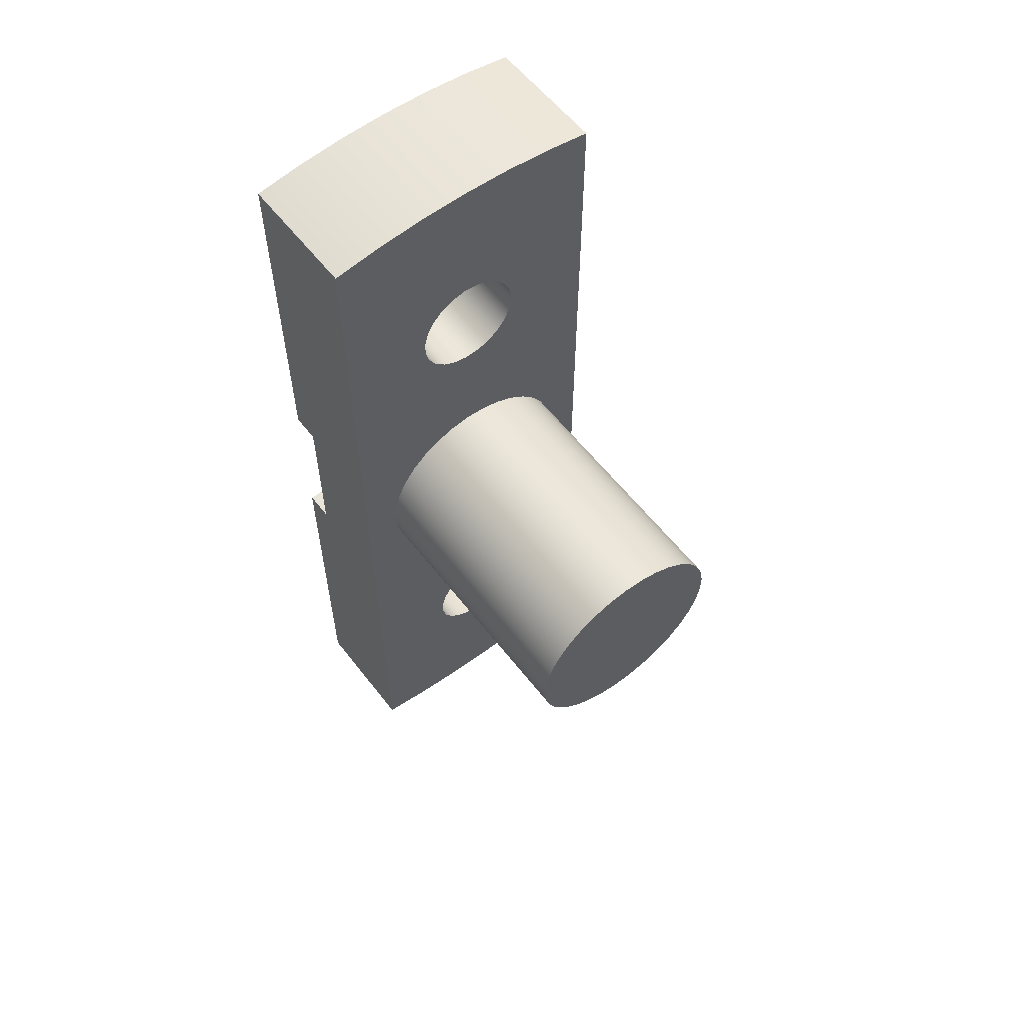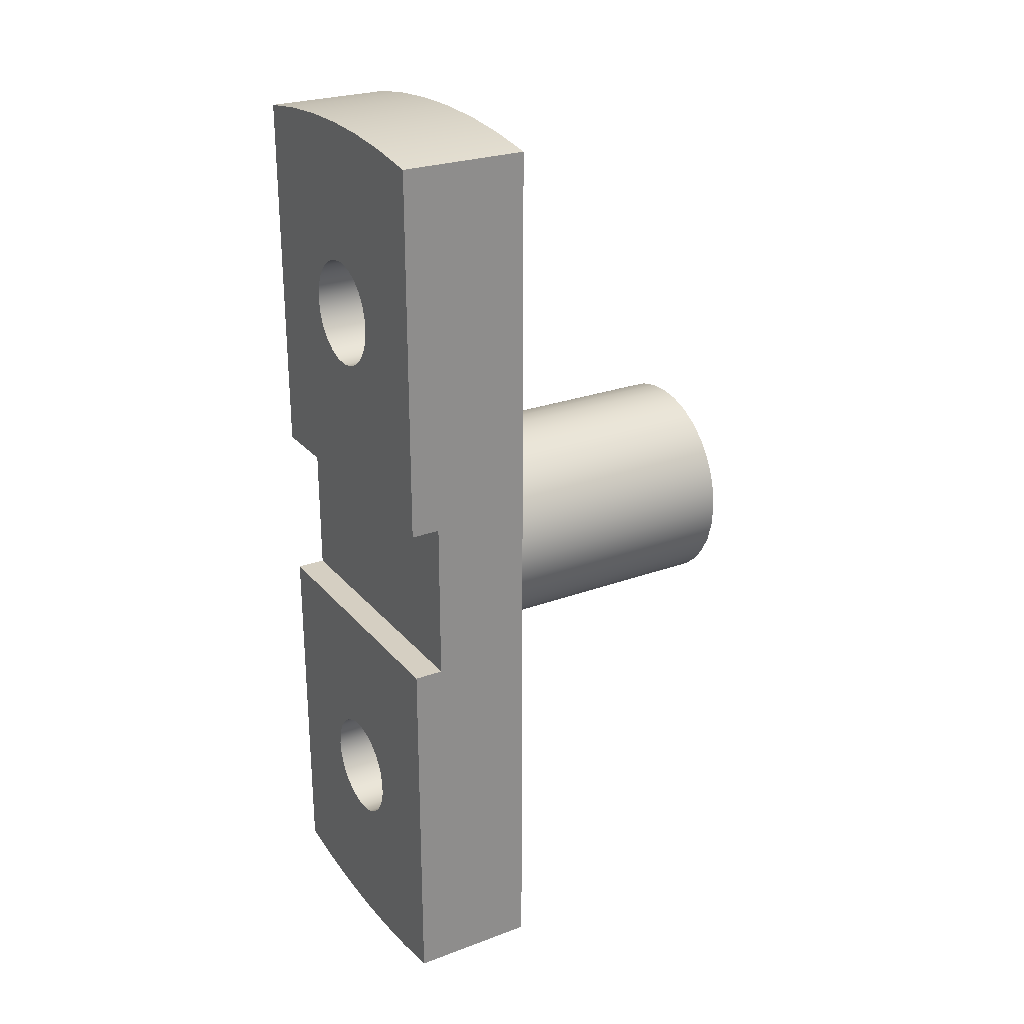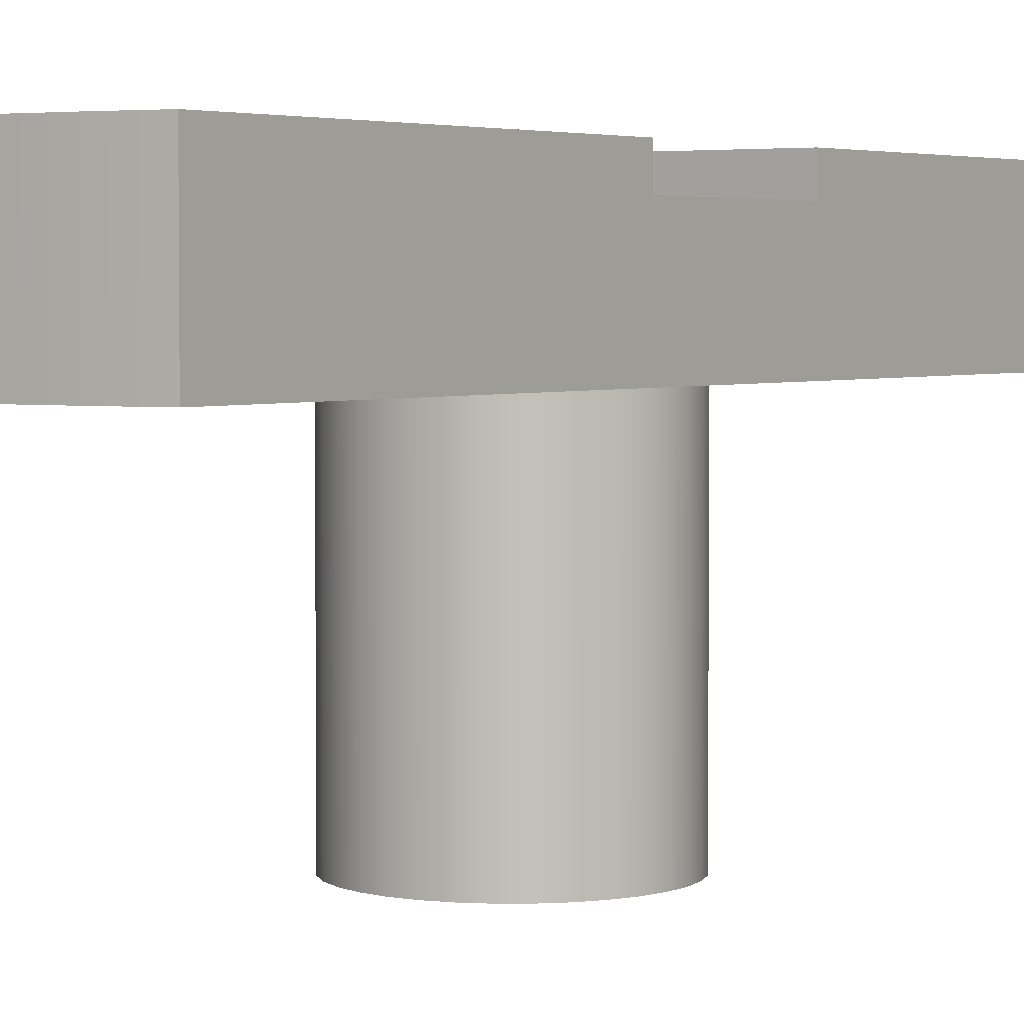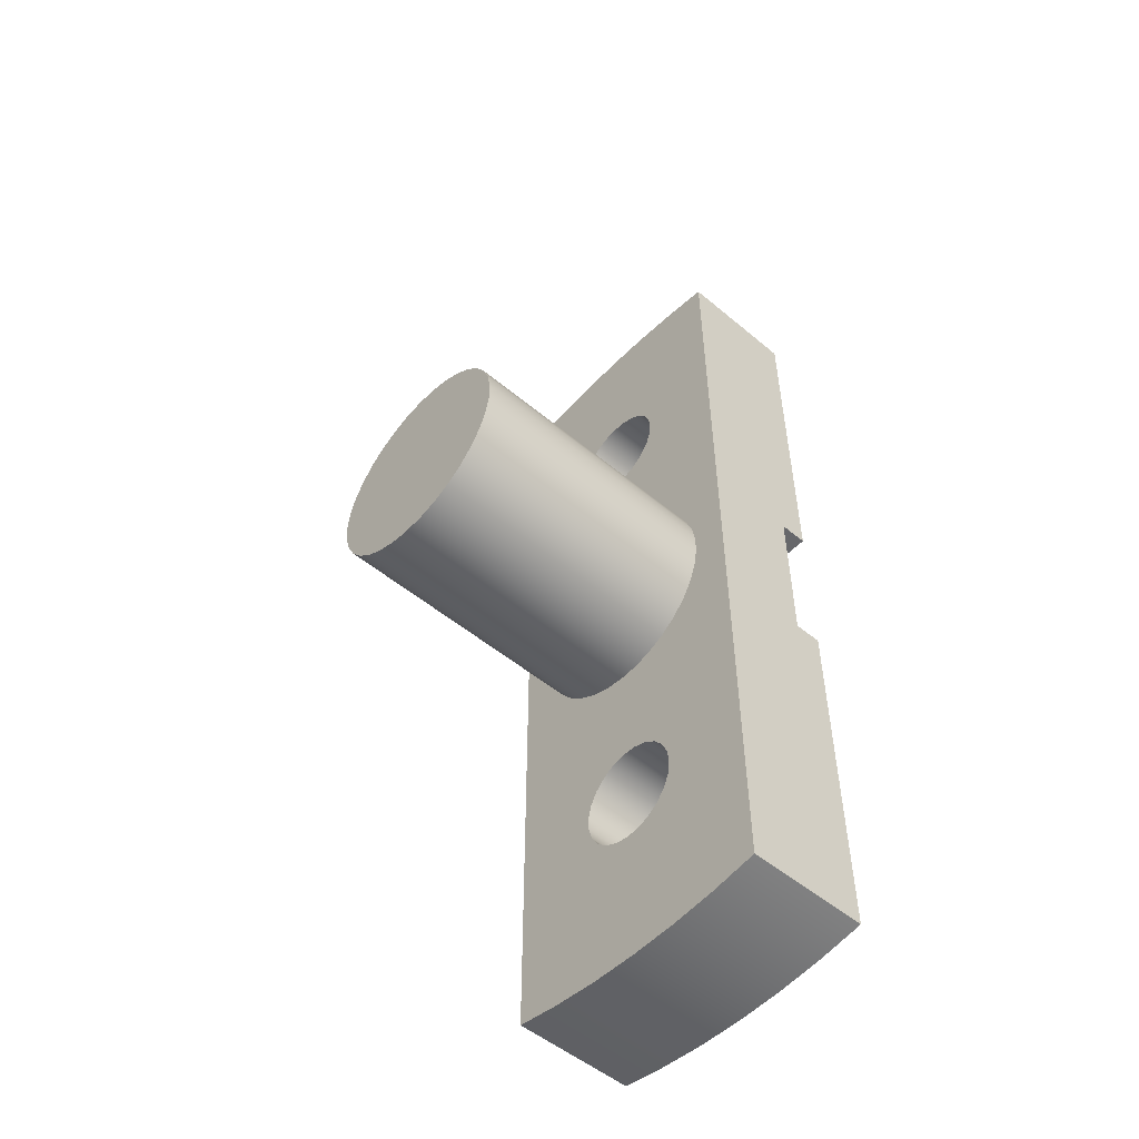
<metadata>
{"format":"obj","ext":"obj","renderer":"f3d","projection":"perspective","resolution":1024,"background":"white","views":[{"elev":58.5,"azim":142.5,"up":"+Y"},{"elev":25.9,"azim":59.6,"up":"+Y"},{"elev":3.5,"azim":-144.9,"up":"+Z"},{"elev":-52.1,"azim":-132.0,"up":"+Y"}]}
</metadata>
<code>
v 4 2.25 2.7
v 4 2.25 3.5
v -4 2.25 3.5
v -4 2.25 2.7
v 4 -2.25 3.5
v 4 -2.25 2.7
v -4 -2.25 2.7
v -4 -2.25 3.5
v 4 -2.25 2.7
v 4 2.25 2.7
v -4 2.25 2.7
v -4 -2.25 2.7
v -4 -2.25 3.5
v -4 -2.25 2.7
v -4 2.25 2.7
v -4 2.25 3.5
v -4 12.5 3.5
v -4 12.5 0
v -4 -12.5 0
v -4 -12.5 3.5
v -1.5 7.5 3.5
v -1.444 7.905 3.5
v -1.282 8.279 3.5
v -1.024 8.596 3.5
v -0.6901 8.832 3.5
v -0.3052 8.969 3.5
v 0.1024 8.997 3.5
v 0.5023 8.913 3.5
v 0.865 8.725 3.5
v 1.164 8.447 3.5
v 1.376 8.098 3.5
v 1.486 7.704 3.5
v 1.486 7.296 3.5
v 1.376 6.902 3.5
v 1.164 6.553 3.5
v 0.865 6.275 3.5
v 0.5023 6.087 3.5
v 0.1024 6.003 3.5
v -0.3052 6.031 3.5
v -0.6901 6.168 3.5
v -1.024 6.404 3.5
v -1.282 6.721 3.5
v -1.444 7.095 3.5
v -4 2.25 3.5
v 4 2.25 3.5
v 4 12.5 3.5
v 2.675 12.7 3.5
v 1.34 12.83 3.5
v 1.776e-15 12.87 3.5
v -1.34 12.83 3.5
v -2.675 12.7 3.5
v -4 12.5 3.5
v 3 -3.674e-16 -7.5
v 2.946 0.5678 -7.5
v 2.785 1.115 -7.5
v 2.524 1.622 -7.5
v 2.171 2.07 -7.5
v 1.74 2.444 -7.5
v 1.246 2.729 -7.5
v 0.7073 2.915 -7.5
v 0.1427 2.997 -7.5
v -0.4269 2.969 -7.5
v -0.9812 2.835 -7.5
v -1.5 2.598 -7.5
v -1.965 2.267 -7.5
v -2.358 1.854 -7.5
v -2.667 1.375 -7.5
v -2.878 0.8452 -7.5
v -2.986 0.2852 -7.5
v -2.986 -0.2852 -7.5
v -2.878 -0.8452 -7.5
v -2.667 -1.375 -7.5
v -2.358 -1.854 -7.5
v -1.965 -2.267 -7.5
v -1.5 -2.598 -7.5
v -0.9812 -2.835 -7.5
v -0.4269 -2.969 -7.5
v 0.1427 -2.997 -7.5
v 0.7073 -2.915 -7.5
v 1.246 -2.729 -7.5
v 1.74 -2.444 -7.5
v 2.171 -2.07 -7.5
v 2.524 -1.622 -7.5
v 2.785 -1.115 -7.5
v 2.946 -0.5678 -7.5
v 3 -3.674e-16 0
v 2.946 -0.5678 0
v 2.785 -1.115 0
v 2.524 -1.622 0
v 2.171 -2.07 0
v 1.74 -2.444 0
v 1.246 -2.729 0
v 0.7073 -2.915 0
v 0.1427 -2.997 0
v -0.4269 -2.969 0
v -0.9812 -2.835 0
v -1.5 -2.598 0
v -1.965 -2.267 0
v -2.358 -1.854 0
v -2.667 -1.375 0
v -2.878 -0.8452 0
v -2.986 -0.2852 0
v -2.986 0.2852 0
v -2.878 0.8452 0
v -2.667 1.375 0
v -2.358 1.854 0
v -1.965 2.267 0
v -1.5 2.598 0
v -0.9812 2.835 0
v -0.4269 2.969 0
v 0.1427 2.997 0
v 0.7073 2.915 0
v 1.246 2.729 0
v 1.74 2.444 0
v 2.171 2.07 0
v 2.524 1.622 0
v 2.785 1.115 0
v 2.946 0.5678 0
v 3 -3.674e-16 0
v 3 -3.674e-16 -7.5
v 3 -3.674e-16 -7.5
v 2.946 -0.5678 -7.5
v 2.785 -1.115 -7.5
v 2.524 -1.622 -7.5
v 2.171 -2.07 -7.5
v 1.74 -2.444 -7.5
v 1.246 -2.729 -7.5
v 0.7073 -2.915 -7.5
v 0.1427 -2.997 -7.5
v -0.4269 -2.969 -7.5
v -0.9812 -2.835 -7.5
v -1.5 -2.598 -7.5
v -1.965 -2.267 -7.5
v -2.358 -1.854 -7.5
v -2.667 -1.375 -7.5
v -2.878 -0.8452 -7.5
v -2.986 -0.2852 -7.5
v -2.986 0.2852 -7.5
v -2.878 0.8452 -7.5
v -2.667 1.375 -7.5
v -2.358 1.854 -7.5
v -1.965 2.267 -7.5
v -1.5 2.598 -7.5
v -0.9812 2.835 -7.5
v -0.4269 2.969 -7.5
v 0.1427 2.997 -7.5
v 0.7073 2.915 -7.5
v 1.246 2.729 -7.5
v 1.74 2.444 -7.5
v 2.171 2.07 -7.5
v 2.524 1.622 -7.5
v 2.785 1.115 -7.5
v 2.946 0.5678 -7.5
v -1.5 7.5 3.5
v -1.444 7.095 3.5
v -1.282 6.721 3.5
v -1.024 6.404 3.5
v -0.6901 6.168 3.5
v -0.3052 6.031 3.5
v 0.1024 6.003 3.5
v 0.5023 6.087 3.5
v 0.865 6.275 3.5
v 1.164 6.553 3.5
v 1.376 6.902 3.5
v 1.486 7.296 3.5
v 1.486 7.704 3.5
v 1.376 8.098 3.5
v 1.164 8.447 3.5
v 0.865 8.725 3.5
v 0.5023 8.913 3.5
v 0.1024 8.997 3.5
v -0.3052 8.969 3.5
v -0.6901 8.832 3.5
v -1.024 8.596 3.5
v -1.282 8.279 3.5
v -1.444 7.905 3.5
v -1.5 7.5 0
v -1.444 7.905 0
v -1.282 8.279 0
v -1.024 8.596 0
v -0.6901 8.832 0
v -0.3052 8.969 0
v 0.1024 8.997 0
v 0.5023 8.913 0
v 0.865 8.725 0
v 1.164 8.447 0
v 1.376 8.098 0
v 1.486 7.704 0
v 1.486 7.296 0
v 1.376 6.902 0
v 1.164 6.553 0
v 0.865 6.275 0
v 0.5023 6.087 0
v 0.1024 6.003 0
v -0.3052 6.031 0
v -0.6901 6.168 0
v -1.024 6.404 0
v -1.282 6.721 0
v -1.444 7.095 0
v -1.5 7.5 3.5
v -1.5 7.5 0
v -1.5 -7.5 3.5
v -1.444 -7.905 3.5
v -1.282 -8.279 3.5
v -1.024 -8.596 3.5
v -0.6901 -8.832 3.5
v -0.3052 -8.969 3.5
v 0.1024 -8.997 3.5
v 0.5023 -8.913 3.5
v 0.865 -8.725 3.5
v 1.164 -8.447 3.5
v 1.376 -8.098 3.5
v 1.486 -7.704 3.5
v 1.486 -7.296 3.5
v 1.376 -6.902 3.5
v 1.164 -6.553 3.5
v 0.865 -6.275 3.5
v 0.5023 -6.087 3.5
v 0.1024 -6.003 3.5
v -0.3052 -6.031 3.5
v -0.6901 -6.168 3.5
v -1.024 -6.404 3.5
v -1.282 -6.721 3.5
v -1.444 -7.095 3.5
v -1.5 -7.5 0
v -1.444 -7.095 0
v -1.282 -6.721 0
v -1.024 -6.404 0
v -0.6901 -6.168 0
v -0.3052 -6.031 0
v 0.1024 -6.003 0
v 0.5023 -6.087 0
v 0.865 -6.275 0
v 1.164 -6.553 0
v 1.376 -6.902 0
v 1.486 -7.296 0
v 1.486 -7.704 0
v 1.376 -8.098 0
v 1.164 -8.447 0
v 0.865 -8.725 0
v 0.5023 -8.913 0
v 0.1024 -8.997 0
v -0.3052 -8.969 0
v -0.6901 -8.832 0
v -1.024 -8.596 0
v -1.282 -8.279 0
v -1.444 -7.905 0
v -1.5 -7.5 3.5
v -1.5 -7.5 0
v 4 12.5 0
v 2.675 12.7 0
v 1.34 12.83 0
v 1.776e-15 12.87 0
v -1.34 12.83 0
v -2.675 12.7 0
v -4 12.5 0
v -4 12.5 3.5
v -2.675 12.7 3.5
v -1.34 12.83 3.5
v 1.776e-15 12.87 3.5
v 1.34 12.83 3.5
v 2.675 12.7 3.5
v 4 12.5 3.5
v 4 -2.25 2.7
v 4 -2.25 3.5
v 4 -12.5 3.5
v 4 -12.5 0
v 4 12.5 0
v 4 12.5 3.5
v 4 2.25 3.5
v 4 2.25 2.7
v -4 -12.5 0
v -2.675 -12.7 0
v -1.34 -12.83 0
v -3.553e-15 -12.87 0
v 1.34 -12.83 0
v 2.675 -12.7 0
v 4 -12.5 0
v 4 -12.5 3.5
v 2.675 -12.7 3.5
v 1.34 -12.83 3.5
v -3.553e-15 -12.87 3.5
v -1.34 -12.83 3.5
v -2.675 -12.7 3.5
v -4 -12.5 3.5
v 4 -2.25 3.5
v -4 -2.25 3.5
v -4 -12.5 3.5
v -2.675 -12.7 3.5
v -1.34 -12.83 3.5
v -3.553e-15 -12.87 3.5
v 1.34 -12.83 3.5
v 2.675 -12.7 3.5
v 4 -12.5 3.5
v -1.5 -7.5 3.5
v -1.444 -7.095 3.5
v -1.282 -6.721 3.5
v -1.024 -6.404 3.5
v -0.6901 -6.168 3.5
v -0.3052 -6.031 3.5
v 0.1024 -6.003 3.5
v 0.5023 -6.087 3.5
v 0.865 -6.275 3.5
v 1.164 -6.553 3.5
v 1.376 -6.902 3.5
v 1.486 -7.296 3.5
v 1.486 -7.704 3.5
v 1.376 -8.098 3.5
v 1.164 -8.447 3.5
v 0.865 -8.725 3.5
v 0.5023 -8.913 3.5
v 0.1024 -8.997 3.5
v -0.3052 -8.969 3.5
v -0.6901 -8.832 3.5
v -1.024 -8.596 3.5
v -1.282 -8.279 3.5
v -1.444 -7.905 3.5
v 3 -3.674e-16 0
v 2.946 0.5678 0
v 2.785 1.115 0
v 2.524 1.622 0
v 2.171 2.07 0
v 1.74 2.444 0
v 1.246 2.729 0
v 0.7073 2.915 0
v 0.1427 2.997 0
v -0.4269 2.969 0
v -0.9812 2.835 0
v -1.5 2.598 0
v -1.965 2.267 0
v -2.358 1.854 0
v -2.667 1.375 0
v -2.878 0.8452 0
v -2.986 0.2852 0
v -2.986 -0.2852 0
v -2.878 -0.8452 0
v -2.667 -1.375 0
v -2.358 -1.854 0
v -1.965 -2.267 0
v -1.5 -2.598 0
v -0.9812 -2.835 0
v -0.4269 -2.969 0
v 0.1427 -2.997 0
v 0.7073 -2.915 0
v 1.246 -2.729 0
v 1.74 -2.444 0
v 2.171 -2.07 0
v 2.524 -1.622 0
v 2.785 -1.115 0
v 2.946 -0.5678 0
v -1.5 -7.5 0
v -1.444 -7.905 0
v -1.282 -8.279 0
v -1.024 -8.596 0
v -0.6901 -8.832 0
v -0.3052 -8.969 0
v 0.1024 -8.997 0
v 0.5023 -8.913 0
v 0.865 -8.725 0
v 1.164 -8.447 0
v 1.376 -8.098 0
v 1.486 -7.704 0
v 1.486 -7.296 0
v 1.376 -6.902 0
v 1.164 -6.553 0
v 0.865 -6.275 0
v 0.5023 -6.087 0
v 0.1024 -6.003 0
v -0.3052 -6.031 0
v -0.6901 -6.168 0
v -1.024 -6.404 0
v -1.282 -6.721 0
v -1.444 -7.095 0
v -1.5 7.5 0
v -1.444 7.095 0
v -1.282 6.721 0
v -1.024 6.404 0
v -0.6901 6.168 0
v -0.3052 6.031 0
v 0.1024 6.003 0
v 0.5023 6.087 0
v 0.865 6.275 0
v 1.164 6.553 0
v 1.376 6.902 0
v 1.486 7.296 0
v 1.486 7.704 0
v 1.376 8.098 0
v 1.164 8.447 0
v 0.865 8.725 0
v 0.5023 8.913 0
v 0.1024 8.997 0
v -0.3052 8.969 0
v -0.6901 8.832 0
v -1.024 8.596 0
v -1.282 8.279 0
v -1.444 7.905 0
v 4 -12.5 0
v 2.675 -12.7 0
v 1.34 -12.83 0
v -3.553e-15 -12.87 0
v -1.34 -12.83 0
v -2.675 -12.7 0
v -4 -12.5 0
v -4 12.5 0
v -2.675 12.7 0
v -1.34 12.83 0
v 1.776e-15 12.87 0
v 1.34 12.83 0
v 2.675 12.7 0
v 4 12.5 0
g 4c30913a-e36b-11ea-8b07-54bf646e7e1f
f 1 2 4
f 4 2 3
g 4c31c9e2-e36b-11ea-98a0-54bf646e7e1f
f 5 6 8
f 8 6 7
g 4c32b446-e36b-11ea-ad92-54bf646e7e1f
f 9 10 12
f 12 10 11
g 4b7b95be-e36b-11ea-ab5e-54bf646e7e1f
f 13 14 20
f 20 14 19
f 19 14 15
f 19 15 18
f 18 15 17
f 17 15 16
g 4b7d9236-e36b-11ea-8114-54bf646e7e1f
f 22 52 21
f 21 52 44
f 21 44 43
f 43 44 42
f 42 44 41
f 41 44 40
f 40 44 39
f 39 44 38
f 38 44 45
f 38 45 37
f 37 45 36
f 36 45 35
f 35 45 34
f 34 45 33
f 33 45 46
f 33 46 32
f 32 46 31
f 31 46 47
f 31 47 30
f 30 47 29
f 29 47 48
f 29 48 28
f 28 48 49
f 28 49 27
f 27 49 26
f 26 49 50
f 26 50 25
f 25 50 24
f 24 50 51
f 24 51 23
f 23 51 52
f 23 52 22
g 4bcee7a8-e36b-11ea-b4c6-54bf646e7e1f
f 54 118 53
f 53 118 119
f 120 86 85
f 85 86 87
f 85 87 84
f 84 87 88
f 84 88 83
f 83 88 89
f 83 89 82
f 82 89 90
f 82 90 81
f 81 90 91
f 81 91 80
f 80 91 92
f 80 92 79
f 79 92 93
f 79 93 78
f 78 93 94
f 78 94 77
f 77 94 95
f 77 95 76
f 76 95 96
f 76 96 75
f 75 96 97
f 75 97 74
f 74 97 98
f 74 98 73
f 73 98 99
f 73 99 72
f 72 99 100
f 72 100 71
f 71 100 101
f 71 101 70
f 70 101 102
f 70 102 69
f 69 102 103
f 69 103 68
f 68 103 104
f 68 104 67
f 67 104 105
f 67 105 66
f 66 105 106
f 66 106 65
f 65 106 107
f 65 107 64
f 64 107 108
f 64 108 63
f 63 108 109
f 63 109 62
f 62 109 110
f 62 110 61
f 61 110 111
f 61 111 60
f 60 111 112
f 60 112 59
f 59 112 113
f 59 113 58
f 58 113 114
f 58 114 57
f 57 114 115
f 57 115 56
f 56 115 116
f 56 116 55
f 55 116 117
f 55 117 54
f 54 117 118
g 4bd0473e-e36b-11ea-a95d-54bf646e7e1f
f 153 121 133
f 133 121 122
f 133 122 123
f 123 124 133
f 133 124 125
f 133 125 126
f 133 126 132
f 132 126 127
f 132 127 131
f 131 127 128
f 131 128 130
f 130 128 129
f 133 134 153
f 153 134 152
f 152 134 151
f 151 134 150
f 150 134 149
f 149 134 148
f 148 134 147
f 147 134 146
f 146 134 145
f 145 134 144
f 144 134 143
f 143 134 142
f 142 134 141
f 141 134 135
f 141 135 140
f 140 135 136
f 140 136 139
f 139 136 137
f 139 137 138
g 4b7ad28c-e36b-11ea-8504-54bf646e7e1f
f 155 199 154
f 154 199 201
f 200 177 176
f 176 177 178
f 176 178 175
f 175 178 179
f 175 179 174
f 174 179 180
f 174 180 173
f 173 180 181
f 173 181 172
f 172 181 182
f 172 182 171
f 171 182 183
f 171 183 170
f 170 183 184
f 170 184 169
f 169 184 185
f 169 185 168
f 168 185 186
f 168 186 167
f 167 186 187
f 167 187 166
f 166 187 188
f 166 188 165
f 165 188 189
f 165 189 164
f 164 189 190
f 164 190 163
f 163 190 191
f 163 191 162
f 162 191 192
f 162 192 161
f 161 192 193
f 161 193 160
f 160 193 194
f 160 194 159
f 159 194 195
f 159 195 158
f 158 195 196
f 158 196 157
f 157 196 197
f 157 197 156
f 156 197 198
f 156 198 155
f 155 198 199
g 4b7b47e6-e36b-11ea-b5ac-54bf646e7e1f
f 203 247 202
f 202 247 249
f 248 225 224
f 224 225 226
f 224 226 223
f 223 226 227
f 223 227 222
f 222 227 228
f 222 228 221
f 221 228 229
f 221 229 220
f 220 229 230
f 220 230 219
f 219 230 231
f 219 231 218
f 218 231 232
f 218 232 217
f 217 232 233
f 217 233 216
f 216 233 234
f 216 234 215
f 215 234 235
f 215 235 214
f 214 235 236
f 214 236 213
f 213 236 237
f 213 237 212
f 212 237 238
f 212 238 211
f 211 238 239
f 211 239 210
f 210 239 240
f 210 240 209
f 209 240 241
f 209 241 208
f 208 241 242
f 208 242 207
f 207 242 243
f 207 243 206
f 206 243 244
f 206 244 205
f 205 244 245
f 205 245 204
f 204 245 246
f 204 246 203
f 203 246 247
g 4b7c0afa-e36b-11ea-aa89-54bf646e7e1f
f 263 250 262
f 262 250 251
f 262 251 252
f 262 252 261
f 261 252 253
f 261 253 260
f 260 253 254
f 260 254 259
f 259 254 255
f 259 255 258
f 258 255 257
f 257 255 256
g 4b7cf552-e36b-11ea-9b09-54bf646e7e1f
f 265 266 264
f 264 266 267
f 264 267 268
f 264 268 271
f 271 268 269
f 271 269 270
g 4b7d43dc-e36b-11ea-bb35-54bf646e7e1f
f 285 272 284
f 284 272 273
f 284 273 274
f 284 274 283
f 283 274 275
f 283 275 282
f 282 275 276
f 282 276 281
f 281 276 277
f 281 277 280
f 280 277 279
f 279 277 278
g f65f0611-dddf-3901-a704-23c546c227ac
f 287 301 286
f 286 301 302
f 286 302 303
f 288 295 287
f 287 295 296
f 287 296 297
f 289 316 288
f 288 316 317
f 288 317 295
f 316 289 315
f 315 289 290
f 315 290 314
f 314 290 313
f 313 290 291
f 313 291 312
f 312 291 311
f 311 291 292
f 311 292 310
f 310 292 293
f 310 293 309
f 309 293 308
f 308 293 294
f 308 294 307
f 307 294 306
f 306 294 286
f 306 286 305
f 305 286 304
f 304 286 303
f 297 298 287
f 287 298 299
f 287 299 300
f 300 301 287
g 4b7e076e-e36b-11ea-8527-54bf646e7e1f
f 319 410 318
f 318 410 397
f 318 397 350
f 350 397 349
f 349 397 348
f 348 397 398
f 348 398 363
f 363 398 362
f 362 398 361
f 361 398 399
f 361 399 360
f 360 399 359
f 359 399 358
f 358 399 400
f 358 400 357
f 357 400 356
f 356 400 355
f 355 400 401
f 355 401 354
f 354 401 353
f 353 401 352
f 352 401 402
f 352 402 351
f 351 402 337
f 351 337 338
f 319 320 410
f 410 320 321
f 410 321 409
f 409 321 385
f 409 385 386
f 321 322 385
f 385 322 323
f 385 323 384
f 384 323 324
f 384 324 383
f 383 324 382
f 382 324 325
f 382 325 381
f 381 325 326
f 381 326 380
f 380 326 379
f 379 326 327
f 379 327 378
f 378 327 328
f 378 328 377
f 377 328 329
f 377 329 376
f 376 329 375
f 375 329 330
f 375 330 331
f 375 331 374
f 374 331 332
f 374 332 405
f 405 332 404
f 404 332 333
f 404 333 334
f 404 334 403
f 403 334 335
f 403 335 336
f 336 337 403
f 403 337 402
f 351 338 373
f 373 338 339
f 373 339 340
f 341 371 340
f 340 371 372
f 340 372 373
f 371 341 370
f 370 341 342
f 370 342 369
f 369 342 343
f 369 343 368
f 368 343 367
f 367 343 344
f 367 344 366
f 366 344 345
f 366 345 365
f 365 345 364
f 364 345 346
f 364 346 363
f 363 346 347
f 363 347 348
f 386 387 409
f 409 387 408
f 408 387 388
f 408 388 389
f 389 390 408
f 408 390 407
f 407 390 391
f 407 391 392
f 392 393 407
f 407 393 406
f 406 393 394
f 406 394 395
f 395 396 406
f 406 396 405
f 405 396 374

</code>
